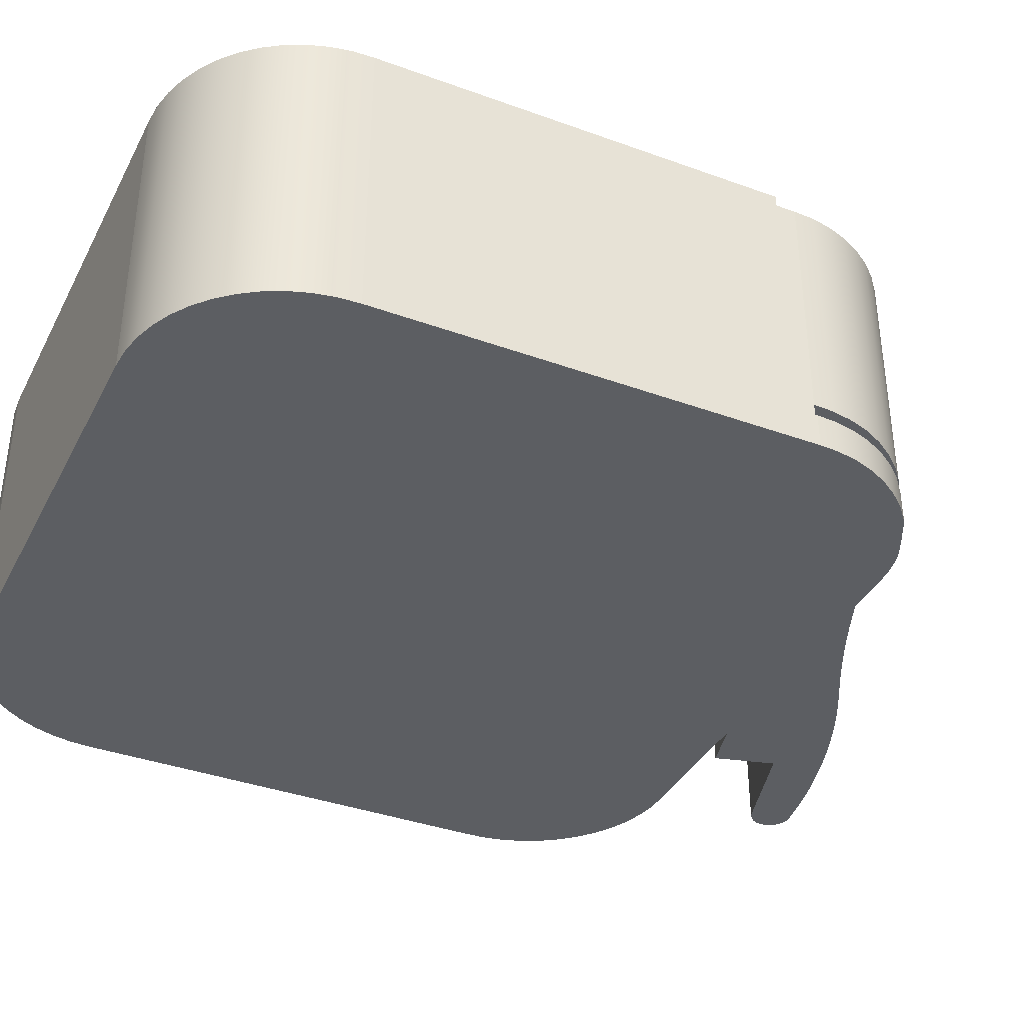
<metadata>
{"format":"obj","ext":"obj","renderer":"f3d","projection":"perspective","resolution":1024,"background":"white","views":[{"elev":-37.4,"azim":-115.0,"up":"+Z"}]}
</metadata>
<code>
g Mesh1 Group1 Model
v -9692 -1732 -198
v -9692 -1737 -198
v -9693 -1731 -198
f 1 2 3
v -9692 -1756 -198
f 2 1 4
v -9692 -1761 -198
f 4 1 5
v -9691 -1732 -198
f 1 6 5
v -9691 -1732 -187
f 6 1 7
v -9692 -1732 -187
f 8 7 1
v -9692 -1736 -187
f 8 9 7
v -9692 -1735 -187
f 10 9 8
v -9692 -1757 -187
f 10 11 9
v -9692 -1758 -187
f 12 11 10
v -9692 -1761 -187
f 12 13 11
v -9692 -1758 -187
f 14 13 12
v -9693 -1761 -187
f 15 13 14
f 13 15 5
v -9693 -1761 -198
f 16 5 15
f 16 4 5
v -9693 -1756 -198
f 17 4 16
v -9693 -1756 -187
f 17 18 4
v -9693 -1757 -187
f 18 17 19
v -9693 -1757 -198
f 20 19 17
v -9693 -1757 -187
f 19 20 21
v -9693 -1757 -198
f 22 21 20
v -9693 -1758 -187
f 21 22 23
v -9693 -1758 -198
f 24 23 22
v -9693 -1758 -187
f 23 24 25
v -9693 -1758 -198
f 26 25 24
v -9694 -1759 -187
f 25 26 27
v -9694 -1759 -198
f 28 27 26
v -9694 -1759 -187
f 27 28 29
v -9694 -1759 -198
f 30 29 28
v -9695 -1759 -187
f 29 30 31
v -9695 -1759 -198
f 32 31 30
v -9695 -1760 -187
f 31 32 33
v -9695 -1760 -198
f 34 33 32
v -9696 -1760 -187
f 33 34 35
v -9696 -1760 -198
f 36 35 34
v -9696 -1760 -187
f 35 36 37
v -9696 -1760 -198
f 38 37 36
v -9696 -1761 -187
f 37 38 39
v -9696 -1762 -187
f 39 38 40
v -9696 -1762 -198
f 41 40 38
v -9696 -1762 -198
f 41 42 40
f 41 38 42
f 38 36 42
f 36 34 42
v -9695 -1762 -198
f 42 34 43
f 34 32 43
v -9694 -1762 -198
f 43 32 44
f 32 30 44
f 30 28 44
v -9693 -1762 -198
f 44 28 45
f 28 26 45
f 26 24 45
f 24 22 45
f 45 22 16
f 22 20 16
f 20 17 16
v -9693 -1762 -187
f 45 16 46
f 15 46 16
v -9693 -1759 -187
f 46 15 47
v -9693 -1759 -187
f 47 15 48
f 48 15 14
v -9692 -1756 -187
f 48 14 49
v -9692 -1734 -187
f 49 14 50
v -9692 -1734 -187
f 50 14 51
f 14 12 51
f 51 12 10
f 51 10 8
f 50 51 8
v -9693 -1731 -187
f 52 50 8
v -9693 -1733 -187
f 53 50 52
v -9692 -1737 -187
f 53 54 50
v -9693 -1736 -187
f 55 54 53
v -9693 -1736 -198
f 55 56 54
v -9693 -1735 -198
f 56 55 57
v -9693 -1735 -187
f 58 57 55
v -9693 -1735 -198
f 57 58 59
v -9693 -1735 -187
f 60 59 58
v -9693 -1734 -198
f 59 60 61
v -9693 -1734 -187
f 62 61 60
v -9693 -1734 -198
f 61 62 63
v -9693 -1734 -187
f 64 63 62
v -9694 -1733 -198
f 63 64 65
v -9694 -1733 -187
f 66 65 64
v -9694 -1733 -187
f 66 67 65
v -9694 -1732 -187
f 67 66 68
v -9694 -1732 -187
f 68 66 69
f 66 64 69
f 64 62 69
v -9693 -1733 -187
f 69 62 70
f 62 60 70
f 60 58 70
f 70 58 53
f 58 55 53
f 70 53 52
v -9693 -1731 -187
f 71 70 52
f 69 70 71
v -9694 -1730 -187
f 72 69 71
f 68 69 72
v -9695 -1732 -187
f 73 68 72
f 73 67 68
v -9695 -1733 -187
f 74 67 73
v -9694 -1733 -198
f 67 74 75
v -9695 -1733 -198
f 76 75 74
v -9694 -1730 -198
f 76 77 75
v -9695 -1730 -198
f 78 77 76
v -9695 -1730 -187
f 78 79 77
v -9696 -1730 -187
f 79 78 80
v -9696 -1730 -198
f 81 80 78
v -9697 -1730 -187
f 80 81 82
v -9697 -1730 -198
f 83 82 81
v -9716 -1730 -187
f 82 83 84
v -9716 -1730 -198
f 85 84 83
v -9717 -1730 -198
f 85 86 84
v -9716 -1732 -198
f 86 85 87
v -9697 -1732 -198
f 87 85 88
f 85 83 88
v -9696 -1732 -198
f 88 83 89
f 83 81 89
v -9696 -1732 -198
f 89 81 90
v -9695 -1732 -198
f 90 81 91
f 81 78 91
f 91 78 76
v -9695 -1732 -187
f 91 76 92
f 74 92 76
f 92 74 73
v -9696 -1731 -187
f 93 92 73
v -9696 -1732 -187
f 94 92 93
f 92 94 91
f 90 91 94
v -9696 -1732 -187
f 94 95 90
v -9696 -1731 -187
f 95 94 96
f 96 94 93
f 96 93 80
f 80 93 79
f 93 73 79
f 79 73 72
f 72 77 79
v -9693 -1731 -198
f 77 72 97
f 71 97 72
f 97 71 3
f 52 3 71
f 3 52 1
f 8 1 52
f 97 3 59
f 59 3 57
f 57 3 56
f 56 3 2
f 2 54 56
f 54 2 49
f 4 49 2
f 49 4 18
f 18 48 49
f 19 48 18
f 47 48 19
f 21 47 19
f 23 47 21
v -9694 -1760 -187
f 98 47 23
f 98 46 47
v -9694 -1762 -187
f 99 46 98
f 46 99 45
f 44 45 99
v -9695 -1762 -187
f 99 100 44
v -9695 -1761 -187
f 100 99 101
v -9694 -1760 -187
f 101 99 102
f 102 99 98
f 102 98 27
f 27 98 25
f 25 98 23
f 29 102 27
f 101 102 29
f 31 101 29
f 33 101 31
v -9695 -1761 -187
f 103 101 33
f 103 100 101
v -9696 -1762 -187
f 104 100 103
f 100 104 43
f 42 43 104
f 104 40 42
f 40 104 39
f 39 104 103
f 39 103 35
f 35 103 33
f 37 39 35
f 43 44 100
f 49 50 54
f 61 97 59
f 63 97 61
f 65 97 63
f 77 97 65
f 75 77 65
f 75 65 67
f 82 96 80
v -9697 -1731 -187
f 105 96 82
f 105 95 96
v -9697 -1732 -187
f 106 95 105
f 95 106 89
f 88 89 106
f 88 106 87
v -9716 -1732 -187
f 107 87 106
v -9717 -1732 -187
f 107 108 87
v -9717 -1731 -187
f 108 107 109
v -9716 -1731 -187
f 109 107 110
f 107 106 110
f 110 106 105
f 110 105 84
f 84 105 82
v -9717 -1730 -187
f 111 110 84
f 109 110 111
v -9718 -1731 -187
f 112 109 111
v -9717 -1732 -187
f 112 113 109
v -9718 -1732 -187
f 114 113 112
v -9718 -1732 -198
f 114 115 113
v -9718 -1733 -198
f 115 114 116
v -9718 -1733 -187
f 117 116 114
v -9719 -1733 -198
f 116 117 118
v -9719 -1733 -187
f 119 118 117
v -9719 -1733 -198
f 118 119 120
v -9719 -1733 -187
f 121 120 119
v -9720 -1734 -198
f 120 121 122
v -9720 -1734 -187
f 123 122 121
v -9720 -1734 -198
f 122 123 124
v -9720 -1734 -187
f 125 124 123
v -9720 -1735 -198
f 124 125 126
v -9720 -1735 -187
f 127 126 125
v -9720 -1735 -198
f 126 127 128
v -9720 -1735 -187
f 129 128 127
v -9721 -1736 -198
f 128 129 130
v -9721 -1736 -187
f 131 130 129
v -9721 -1737 -198
f 130 131 132
v -9721 -1737 -187
f 133 132 131
v -9721 -1755 -198
f 132 133 134
v -9721 -1755 -187.5
f 134 133 135
v -9721 -1755 -187
f 136 135 133
v -9722 -1755 -187
f 136 137 135
f 136 133 137
v -9721 -1734 -187
f 138 137 133
v -9721 -1734 -187
f 139 137 138
v -9721 -1735 -187
f 140 137 139
v -9722 -1736 -187
f 141 137 140
v -9722 -1737 -187
f 142 137 141
v -9722 -1754 -187
f 143 137 142
v -9723 -1755 -187
f 137 143 144
v -9722 -1732 -187
f 145 144 143
v -9722 -1733 -187
f 146 144 145
v -9723 -1734 -187
f 147 144 146
v -9723 -1735 -187
f 148 144 147
v -9723 -1736 -187
f 149 144 148
v -9723 -1737 -187
f 150 144 149
v -9723 -1737 -198
f 150 151 144
v -9723 -1736 -198
f 151 150 152
f 149 152 150
v -9723 -1735 -198
f 152 149 153
f 148 153 149
v -9723 -1734 -198
f 153 148 154
f 147 154 148
v -9722 -1733 -198
f 154 147 155
f 146 155 147
v -9722 -1732 -198
f 155 146 156
f 145 156 146
v -9721 -1732 -198
f 156 145 157
v -9721 -1732 -187
f 158 157 145
v -9720 -1731 -187
f 158 159 157
v -9720 -1733 -187
f 158 160 159
f 138 160 158
f 138 131 160
f 133 131 138
f 131 129 160
f 129 127 160
v -9720 -1733 -187
f 160 127 161
f 127 125 161
f 125 123 161
v -9719 -1732 -187
f 161 123 162
f 123 121 162
v -9719 -1732 -187
f 162 121 163
f 121 119 163
f 119 117 163
v -9718 -1732 -187
f 163 117 164
f 117 114 164
f 164 114 112
v -9718 -1730 -187
f 164 112 165
f 165 112 111
v -9718 -1730 -198
f 165 111 166
f 86 166 111
v -9717 -1732 -198
f 166 86 167
v -9717 -1732 -198
f 167 86 168
f 168 86 87
f 168 87 108
f 168 108 167
f 113 167 108
f 167 113 115
f 115 166 167
f 116 166 115
v -9719 -1730 -198
f 169 166 116
f 166 169 165
v -9719 -1730 -187
f 170 165 169
f 170 164 165
f 163 164 170
v -9720 -1731 -187
f 171 163 170
f 162 163 171
f 161 162 171
f 159 161 171
f 160 161 159
v -9720 -1731 -198
f 159 171 172
v -9720 -1731 -198
f 173 172 171
f 172 173 122
f 122 173 120
f 120 173 118
f 173 169 118
f 169 173 170
f 171 170 173
f 118 169 116
f 124 172 122
f 126 172 124
f 128 172 126
f 157 172 128
f 172 157 159
f 130 157 128
f 132 157 130
v -9721 -1755 -198
f 174 157 132
v -9721 -1756 -198
f 175 157 174
f 156 157 175
v -9721 -1757 -198
f 176 156 175
v -9722 -1760 -198
f 156 176 177
v -9721 -1757 -198
f 176 178 177
v -9721 -1757 -187.5
f 176 179 178
v -9721 -1756 -187.5
f 179 176 180
f 175 180 176
v -9721 -1755 -187.5
f 180 175 181
f 174 181 175
f 181 174 135
f 134 135 174
f 132 134 174
v -9722 -1755 -187.5
f 135 182 181
f 182 135 137
f 137 144 182
v -9723 -1755 -187.5
f 183 182 144
v -9722 -1760 -187.5
f 183 184 182
v -9722 -1759 -187.5
f 185 184 183
v -9722 -1759 -198
f 185 186 184
v -9723 -1758 -198
f 186 185 187
v -9723 -1758 -187.5
f 188 187 185
v -9723 -1757 -198
f 187 188 189
v -9723 -1757 -187.5
f 190 189 188
v -9723 -1756 -198
f 189 190 191
v -9723 -1756 -187.5
f 192 191 190
v -9723 -1756 -198
f 191 192 193
v -9723 -1756 -187.5
f 194 193 192
f 193 194 151
f 183 151 194
f 144 151 183
f 194 192 183
f 192 190 183
f 190 188 183
f 188 185 183
f 193 151 191
f 151 152 191
f 191 152 189
f 152 153 189
f 189 153 187
f 153 154 187
f 187 154 186
f 154 155 186
f 186 155 177
f 155 156 177
f 177 184 186
v -9721 -1761 -187.5
f 184 177 195
v -9721 -1761 -198
f 196 195 177
v -9720 -1761 -198
f 196 197 195
v -9721 -1758 -198
f 196 198 197
v -9721 -1758 -198
f 199 198 196
v -9721 -1758 -187.5
f 199 200 198
v -9721 -1757 -187.5
f 200 199 201
f 178 201 199
f 201 178 179
f 179 184 201
f 182 184 179
f 179 180 182
f 180 181 182
f 184 195 201
f 201 195 200
v -9721 -1758 -187.5
f 200 195 202
v -9720 -1761 -187.5
f 195 203 202
f 203 195 197
v -9720 -1762 -198
f 197 204 203
v -9720 -1759 -198
f 197 205 204
v -9720 -1759 -198
f 206 205 197
v -9720 -1759 -187.5
f 205 206 207
v -9720 -1759 -187.5
f 208 207 206
f 208 203 207
f 202 203 208
f 202 208 198
f 206 198 208
f 198 206 197
f 202 198 200
v -9720 -1762 -187.5
f 203 209 207
f 209 203 204
v -9719 -1762 -198
f 204 210 209
f 204 205 210
v -9719 -1760 -198
f 205 211 210
v -9719 -1760 -187.5
f 211 205 212
f 207 212 205
v -9719 -1762 -187.5
f 207 213 212
f 209 213 207
f 213 209 210
v -9718 -1762 -198
f 210 214 213
f 210 211 214
v -9718 -1761 -198
f 211 215 214
f 211 212 215
v -9718 -1761 -187.5
f 216 215 212
v -9717 -1761 -198
f 215 216 217
v -9717 -1761 -187.5
f 218 217 216
v -9716 -1761 -198
f 217 218 219
v -9716 -1761 -187.5
f 220 219 218
v -9715 -1762 -198
f 219 220 221
v -9715 -1762 -187.5
f 222 221 220
v -9714 -1762 -198
f 221 222 223
v -9714 -1762 -187.5
f 224 223 222
v -9713 -1762 -198
f 223 224 225
v -9713 -1762 -187.5
f 226 225 224
v -9712 -1762 -198
f 225 226 227
v -9712 -1762 -187.5
f 228 227 226
v -9711 -1762 -187.5
f 228 229 227
v -9712 -1764 -187.5
f 228 230 229
v -9713 -1764 -187.5
f 231 230 228
v -9712 -1764 -198
f 230 231 232
v -9713 -1764 -198
f 233 232 231
f 233 227 232
f 225 227 233
v -9714 -1764 -198
f 234 225 233
f 223 225 234
v -9715 -1763 -198
f 235 223 234
f 221 223 235
v -9716 -1763 -198
f 236 221 235
f 219 221 236
v -9717 -1763 -198
f 237 219 236
f 217 219 237
f 214 217 237
f 215 217 214
v -9718 -1762 -187.5
f 214 237 238
v -9717 -1763 -187.5
f 239 238 237
f 238 239 218
f 218 239 220
v -9716 -1763 -187.5
f 239 240 220
f 240 239 236
f 237 236 239
f 236 235 240
v -9715 -1763 -187.5
f 241 240 235
f 240 241 222
f 222 241 224
v -9714 -1764 -187.5
f 241 242 224
f 242 241 234
f 235 234 241
f 234 233 242
f 231 242 233
f 242 231 226
f 226 231 228
f 224 242 226
f 220 240 222
f 216 238 218
f 212 238 216
f 213 238 212
f 238 213 214
v -9711 -1762 -198
f 227 243 232
f 243 227 229
v -9710 -1762 -187.5
f 229 244 243
v -9711 -1765 -187.5
f 229 245 244
f 230 245 229
v -9711 -1765 -198
f 245 230 246
f 232 246 230
f 232 243 246
v -9710 -1762 -198
f 243 247 246
f 247 243 244
v -9709 -1762 -187.5
f 244 248 247
v -9709 -1766 -187.5
f 244 249 248
v -9710 -1765 -187.5
f 250 249 244
v -9709 -1766 -198
f 249 250 251
v -9710 -1765 -198
f 252 251 250
f 252 247 251
f 246 247 252
f 246 252 245
f 250 245 252
f 245 250 244
v -9709 -1762 -198
f 247 253 251
f 253 247 248
v -9708 -1762 -198
f 253 248 254
v -9708 -1762 -187.5
f 255 254 248
v -9698 -1765 -187.5
f 255 256 254
v -9699 -1768 -187.5
f 256 255 257
v -9700 -1770 -187.5
f 258 257 255
v -9699 -1770 -187.5
f 258 259 257
v -9699 -1770 -198
f 259 258 260
v -9700 -1770 -198
f 261 260 258
v -9699 -1768 -198
f 261 262 260
f 261 254 262
v -9700 -1770 -198
f 263 254 261
v -9701 -1770 -198
f 264 254 263
v -9701 -1769 -198
f 265 254 264
v -9702 -1769 -198
f 266 254 265
v -9703 -1768 -198
f 267 254 266
v -9704 -1768 -198
f 268 254 267
v -9705 -1768 -198
f 269 254 268
v -9706 -1767 -198
f 270 254 269
v -9707 -1767 -198
f 271 254 270
v -9708 -1766 -198
f 272 254 271
f 253 254 272
f 251 253 272
f 251 272 249
v -9708 -1766 -187.5
f 273 249 272
f 249 273 248
f 248 273 255
v -9707 -1767 -187.5
f 273 274 255
f 274 273 271
f 272 271 273
f 271 270 274
v -9706 -1767 -187.5
f 275 274 270
f 274 275 255
v -9705 -1768 -187.5
f 275 276 255
f 276 275 269
f 270 269 275
f 269 268 276
v -9704 -1768 -187.5
f 277 276 268
f 276 277 255
v -9703 -1768 -187.5
f 277 278 255
f 278 277 267
f 268 267 277
f 267 266 278
v -9702 -1769 -187.5
f 279 278 266
f 278 279 255
v -9701 -1769 -187.5
f 279 280 255
f 280 279 265
f 266 265 279
f 265 264 280
v -9701 -1770 -187.5
f 281 280 264
f 280 281 255
v -9700 -1770 -187.5
f 281 282 255
f 282 281 263
f 264 263 281
f 263 261 282
f 258 282 261
f 282 258 255
v -9698 -1765 -198
f 283 262 254
f 262 283 257
f 256 257 283
f 283 254 256
v -9695 -1769 -198
f 262 257 284
v -9695 -1769 -187.5
f 285 284 257
v -9694 -1769 -187.5
f 285 286 284
v -9694 -1771 -187.5
f 285 287 286
v -9695 -1771 -187.5
f 288 287 285
v -9694 -1771 -198
f 287 288 289
v -9695 -1771 -198
f 290 289 288
f 290 284 289
f 262 284 290
v -9695 -1771 -198
f 291 262 290
v -9696 -1771 -198
f 292 262 291
v -9697 -1771 -198
f 293 262 292
v -9698 -1770 -198
f 294 262 293
f 260 262 294
f 260 294 259
v -9698 -1770 -187.5
f 295 259 294
f 259 295 257
v -9697 -1771 -187.5
f 295 296 257
f 296 295 293
f 294 293 295
f 293 292 296
v -9696 -1771 -187.5
f 297 296 292
f 296 297 257
v -9695 -1771 -187.5
f 297 298 257
f 298 297 291
f 292 291 297
f 291 290 298
f 288 298 290
f 298 288 257
f 257 288 285
v -9694 -1769 -198
f 284 299 289
f 299 284 286
v -9694 -1769 -187.5
f 286 300 299
v -9694 -1771 -187.5
f 286 301 300
f 287 301 286
v -9694 -1771 -198
f 301 287 302
f 289 302 287
f 289 299 302
v -9694 -1769 -198
f 299 303 302
f 303 299 300
v -9694 -1769 -198
f 303 300 304
v -9694 -1769 -187.5
f 305 304 300
v -9694 -1770 -187.5
f 305 306 304
v -9694 -1770 -187.5
f 305 307 306
v -9694 -1770 -187.5
f 308 307 305
v -9694 -1770 -198
f 308 309 307
f 309 308 302
f 301 302 308
f 301 308 300
f 300 308 305
f 302 303 309
f 303 304 309
v -9694 -1770 -198
f 309 304 310
v -9694 -1770 -198
f 304 311 310
f 311 304 306
v -9694 -1770 -198
f 311 306 312
v -9694 -1770 -187.5
f 313 312 306
v -9694 -1770 -198
f 312 313 314
v -9694 -1770 -187.5
f 315 314 313
f 315 307 314
f 307 315 306
f 313 306 315
f 310 314 307
f 310 311 314
f 312 314 311
f 310 307 309
f 178 199 196
f 177 178 196
f 113 108 109
f 111 84 86
f 139 138 158
f 145 139 158
f 140 139 145
f 141 140 145
f 142 141 145
f 143 142 145
f 89 90 95
v -9691 -1760 -198
f 5 316 13
f 5 6 316
v -9691 -1733 -198
f 6 317 316
v -9691 -1733 -187
f 317 6 318
f 7 318 6
v -9691 -1760 -187
f 7 319 318
v -9691 -1756 -187
f 320 319 7
v -9692 -1756 -187
f 321 319 320
f 13 319 321
f 319 13 316
v -9691 -1759 -198
f 316 322 319
f 316 317 322
v -9691 -1734 -198
f 317 323 322
v -9691 -1734 -187
f 323 317 324
f 318 324 317
v -9691 -1759 -187
f 318 325 324
f 319 325 318
f 325 319 322
v -9690 -1758 -198
f 322 326 325
f 322 323 326
v -9690 -1735 -198
f 323 327 326
v -9690 -1735 -187
f 327 323 328
f 324 328 323
v -9690 -1758 -187
f 324 329 328
f 325 329 324
f 329 325 326
v -9690 -1757 -198
f 326 330 329
f 326 327 330
v -9690 -1736 -198
f 327 331 330
v -9690 -1736 -187
f 331 327 332
f 328 332 327
v -9690 -1757 -187
f 328 333 332
f 329 333 328
f 333 329 330
v -9690 -1756 -198
f 330 334 333
f 330 331 334
v -9690 -1756 -198
f 334 331 335
v -9690 -1737 -198
f 336 335 331
v -9690 -1756 -187
f 335 336 337
v -9690 -1737 -187
f 338 337 336
f 338 332 337
f 332 338 331
f 336 331 338
v -9690 -1756 -187
f 339 337 332
f 337 339 335
f 334 335 339
f 339 333 334
f 333 339 332
f 11 13 321
f 11 321 9
v -9691 -1737 -187
f 9 321 340
f 320 340 321
f 320 7 340
f 340 7 9
g Mesh2 Group2 Model
v -9719 -1762 -200
v -9719 -1762 -198.5
v -9720 -1761 -200
f 341 342 343
v -9718 -1762 -198.5
f 342 341 344
v -9718 -1762 -200
f 345 344 341
v -9718 -1762 -198.5
f 344 345 346
v -9718 -1762 -200
f 347 346 345
v -9717 -1762 -198.5
f 346 347 348
v -9717 -1762 -200
f 349 348 347
v -9716 -1763 -198.5
f 348 349 350
v -9716 -1763 -200
f 351 350 349
v -9697 -1763 -198.5
f 350 351 352
v -9697 -1763 -200
f 353 352 351
v -9696 -1762 -198.5
f 352 353 354
v -9696 -1762 -198
f 354 353 355
v -9696 -1762 -200
f 353 356 355
v -9697 -1730 -200
f 353 357 356
v -9716 -1730 -200
f 358 357 353
v -9716 -1730 -198
f 358 359 357
v -9717 -1730 -198
f 359 358 360
v -9717 -1730 -200
f 361 360 358
v -9718 -1730 -200
f 361 362 360
f 362 361 347
f 347 361 349
f 349 361 351
f 361 358 351
f 351 358 353
f 345 362 347
v -9719 -1730 -200
f 363 362 345
v -9718 -1730 -198
f 362 363 364
v -9719 -1730 -198
f 365 364 363
v -9721 -1756 -198
f 365 366 364
v -9720 -1731 -198
f 367 366 365
v -9720 -1731 -198
f 368 366 367
v -9721 -1732 -198
f 369 366 368
v -9723 -1756 -198
f 370 366 369
v -9721 -1756 -198.5
f 366 370 371
v -9723 -1756 -198.5
f 372 371 370
v -9721 -1761 -198.5
f 372 373 371
v -9722 -1760 -198.5
f 374 373 372
v -9722 -1760 -200
f 374 375 373
v -9722 -1759 -200
f 375 374 376
v -9722 -1759 -198.5
f 377 376 374
v -9723 -1758 -200
f 376 377 378
v -9723 -1758 -198.5
f 379 378 377
v -9723 -1757 -200
f 378 379 380
v -9723 -1757 -198.5
f 381 380 379
v -9723 -1756 -200
f 380 381 382
v -9723 -1756 -198.5
f 383 382 381
v -9723 -1756 -200
f 382 383 384
v -9723 -1756 -198.5
f 385 384 383
v -9723 -1756 -200
f 384 385 386
v -9723 -1756 -198.5
f 387 386 385
v -9723 -1737 -200
f 388 386 387
f 386 388 382
v -9723 -1736 -200
f 388 389 382
v -9723 -1737 -198
f 388 390 389
v -9723 -1756 -198
f 390 388 391
f 391 388 387
f 391 387 370
f 372 370 387
f 387 385 372
f 385 383 372
f 383 381 372
f 381 379 372
f 379 377 372
f 377 374 372
f 391 370 390
v -9723 -1736 -198
f 390 370 392
v -9723 -1735 -198
f 392 370 393
v -9723 -1734 -198
f 393 370 394
v -9722 -1733 -198
f 394 370 395
v -9722 -1732 -198
f 395 370 396
f 396 370 369
v -9721 -1732 -200
f 369 397 396
f 369 368 397
v -9720 -1731 -200
f 398 397 368
v -9721 -1761 -200
f 397 398 399
f 399 398 343
v -9720 -1731 -200
f 398 400 343
f 400 398 367
f 368 367 398
f 367 365 400
f 363 400 365
f 400 363 341
f 341 363 345
f 343 400 341
v -9720 -1761 -198.5
f 343 401 399
f 401 343 342
f 401 342 371
f 342 344 371
f 344 346 371
f 346 348 371
f 348 350 371
v -9705 -1760 -198.5
f 371 350 402
f 350 352 402
v -9696 -1760 -198.5
f 402 352 403
f 354 403 352
v -9696 -1760 -198
f 403 354 404
v -9696 -1762 -198
f 405 404 354
f 405 355 404
f 405 354 355
v -9697 -1730 -198
f 404 355 406
v -9696 -1730 -198
f 406 355 407
v -9695 -1762 -198
f 355 408 407
v -9695 -1762 -200
f 408 355 409
v -9696 -1762 -200
f 410 409 355
v -9696 -1730 -200
f 410 411 409
f 357 411 410
f 357 406 411
f 406 357 359
v -9705 -1760 -198
f 359 412 406
f 366 412 359
f 412 366 402
f 371 402 366
f 412 402 404
f 403 404 402
f 412 404 406
f 360 366 359
f 364 366 360
f 364 360 362
f 407 411 406
v -9695 -1730 -200
f 411 407 413
v -9695 -1730 -198
f 414 413 407
v -9694 -1730 -200
f 413 414 415
v -9694 -1730 -198
f 416 415 414
v -9693 -1731 -200
f 415 416 417
v -9693 -1731 -198
f 418 417 416
v -9693 -1731 -200
f 417 418 419
v -9693 -1731 -198
f 420 419 418
v -9692 -1732 -200
f 419 420 421
v -9692 -1732 -198
f 422 421 420
v -9691 -1732 -198
f 422 423 421
v -9692 -1761 -198
f 422 424 423
v -9693 -1761 -198
f 425 424 422
v -9692 -1761 -200
f 424 425 426
v -9693 -1761 -200
f 427 426 425
f 427 421 426
f 419 421 427
v -9693 -1762 -200
f 428 419 427
f 417 419 428
v -9694 -1762 -200
f 429 417 428
f 415 417 429
f 413 415 429
f 409 413 429
f 411 413 409
f 409 429 408
v -9694 -1762 -198
f 430 408 429
f 408 430 414
f 414 430 416
f 416 430 418
v -9693 -1762 -198
f 430 431 418
f 431 430 428
f 429 428 430
f 428 427 431
f 425 431 427
f 431 425 420
f 420 425 422
f 418 431 420
f 407 408 414
v -9691 -1732 -200
f 421 432 426
f 432 421 423
v -9691 -1733 -198
f 423 433 432
v -9691 -1760 -198
f 423 434 433
f 424 434 423
v -9691 -1760 -200
f 434 424 435
f 426 435 424
f 426 432 435
v -9691 -1733 -200
f 432 436 435
f 436 432 433
v -9691 -1734 -198
f 433 437 436
v -9691 -1759 -198
f 433 438 437
f 434 438 433
v -9691 -1759 -200
f 438 434 439
f 435 439 434
f 435 436 439
v -9691 -1734 -200
f 436 440 439
f 440 436 437
v -9690 -1735 -198
f 437 441 440
v -9690 -1758 -198
f 437 442 441
f 438 442 437
v -9690 -1758 -200
f 442 438 443
f 439 443 438
f 439 440 443
v -9690 -1735 -200
f 440 444 443
f 444 440 441
v -9690 -1736 -198
f 441 445 444
v -9690 -1757 -198
f 441 446 445
f 442 446 441
v -9690 -1757 -200
f 446 442 447
f 443 447 442
f 443 444 447
v -9690 -1736 -200
f 444 448 447
f 448 444 445
v -9690 -1737 -198
f 445 449 448
v -9690 -1756 -198
f 449 445 450
v -9690 -1756 -198
f 451 450 445
v -9690 -1756 -200
f 450 451 452
v -9690 -1756 -200
f 453 452 451
f 453 448 452
f 447 448 453
f 447 453 446
f 451 446 453
f 446 451 445
v -9690 -1737 -200
f 454 452 448
f 452 454 450
f 449 450 454
f 454 448 449
f 356 357 410
f 410 355 356
f 373 401 371
f 373 399 401
f 399 373 375
v -9722 -1732 -200
f 375 455 399
v -9722 -1733 -200
f 456 455 375
f 456 395 455
f 395 456 394
v -9723 -1734 -200
f 457 394 456
f 394 457 393
v -9723 -1735 -200
f 458 393 457
f 393 458 392
f 389 392 458
f 392 389 390
f 389 458 380
f 380 458 378
f 458 457 378
f 378 457 376
f 457 456 376
f 376 456 375
f 382 389 380
f 396 455 395
f 455 396 397
f 455 397 399
f 384 386 382

</code>
